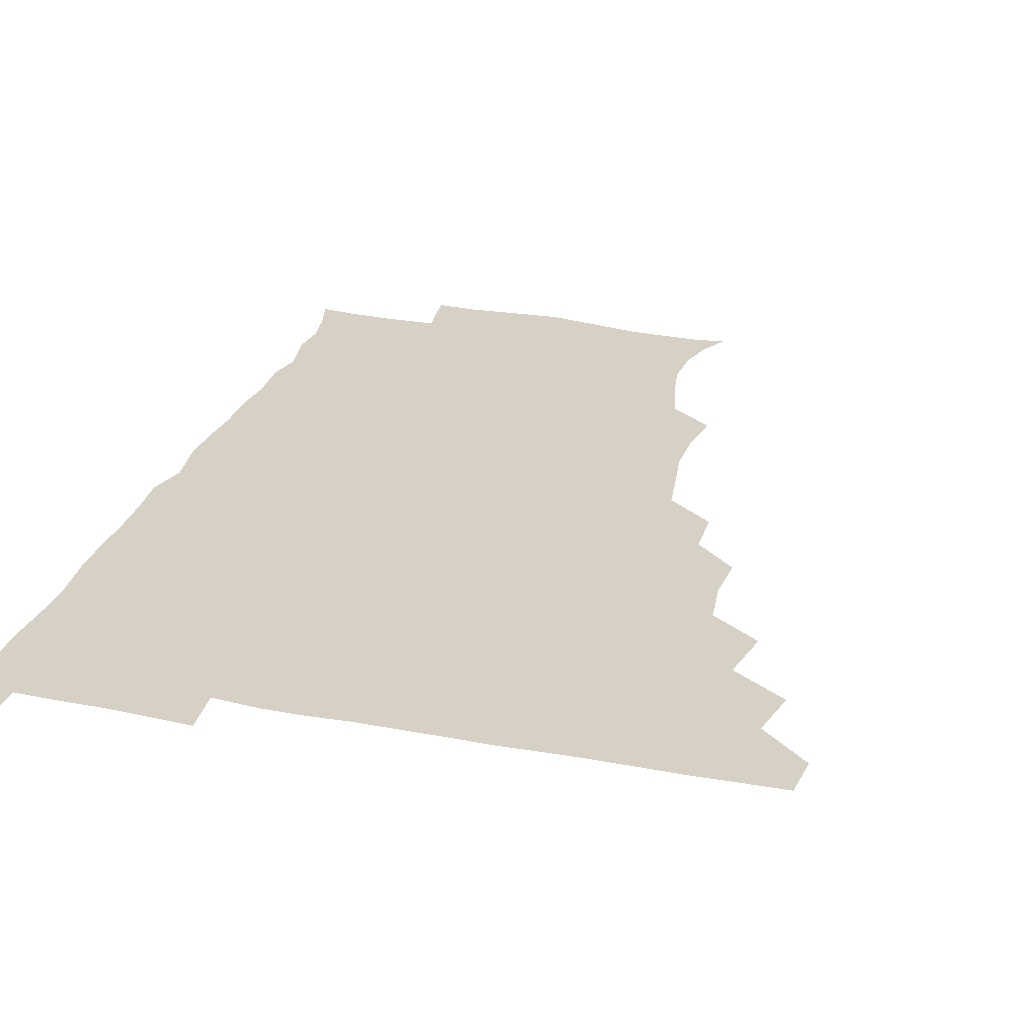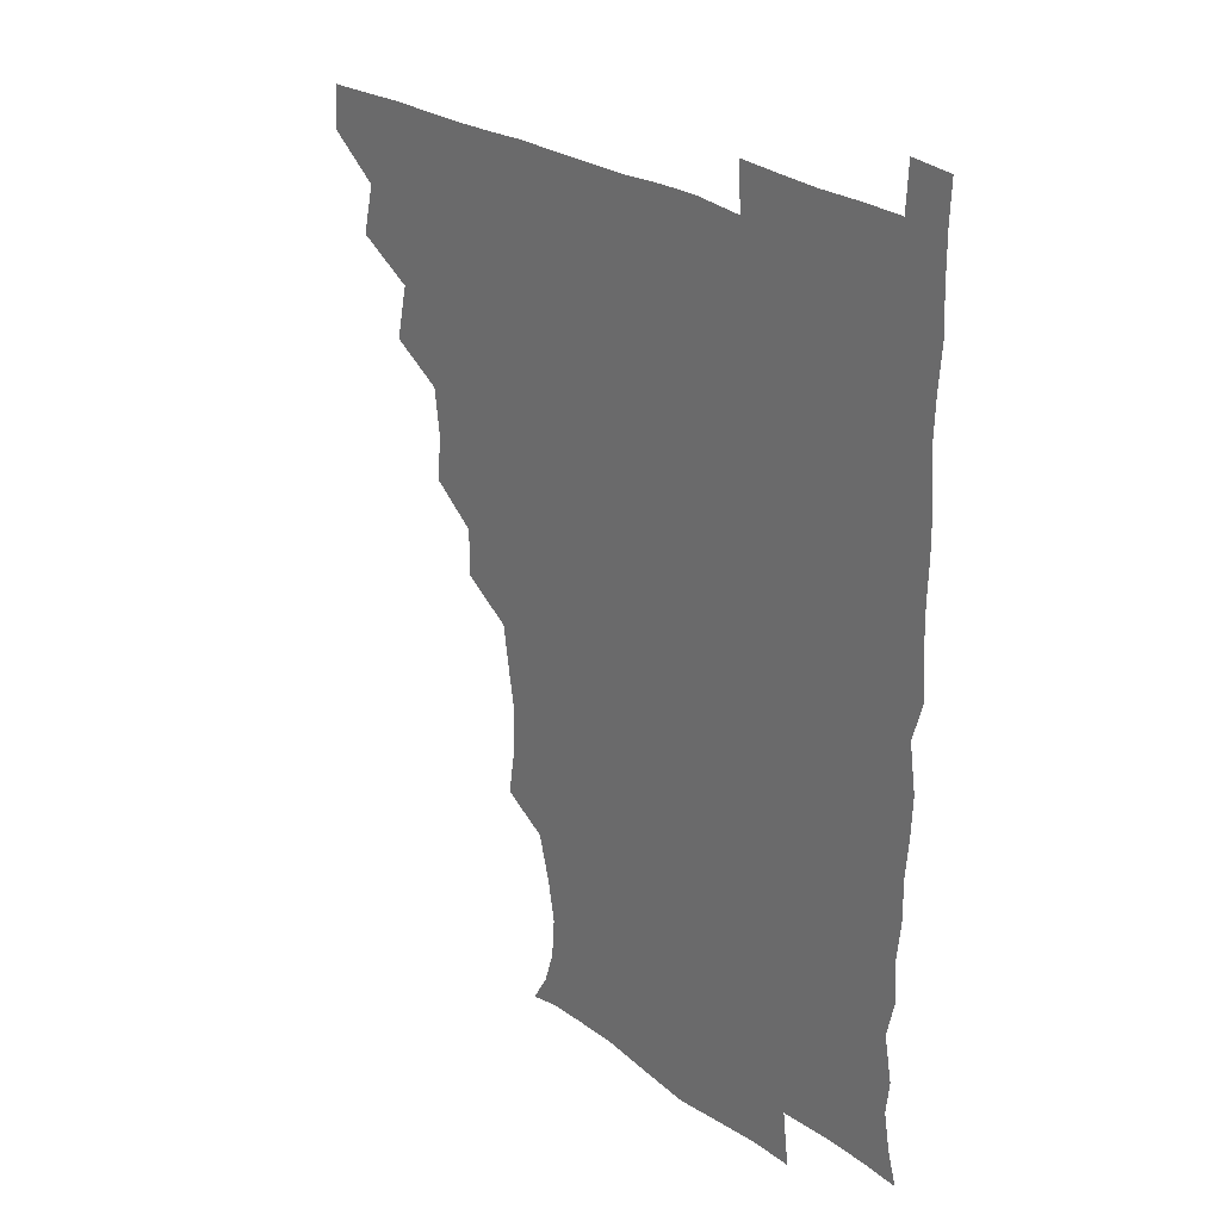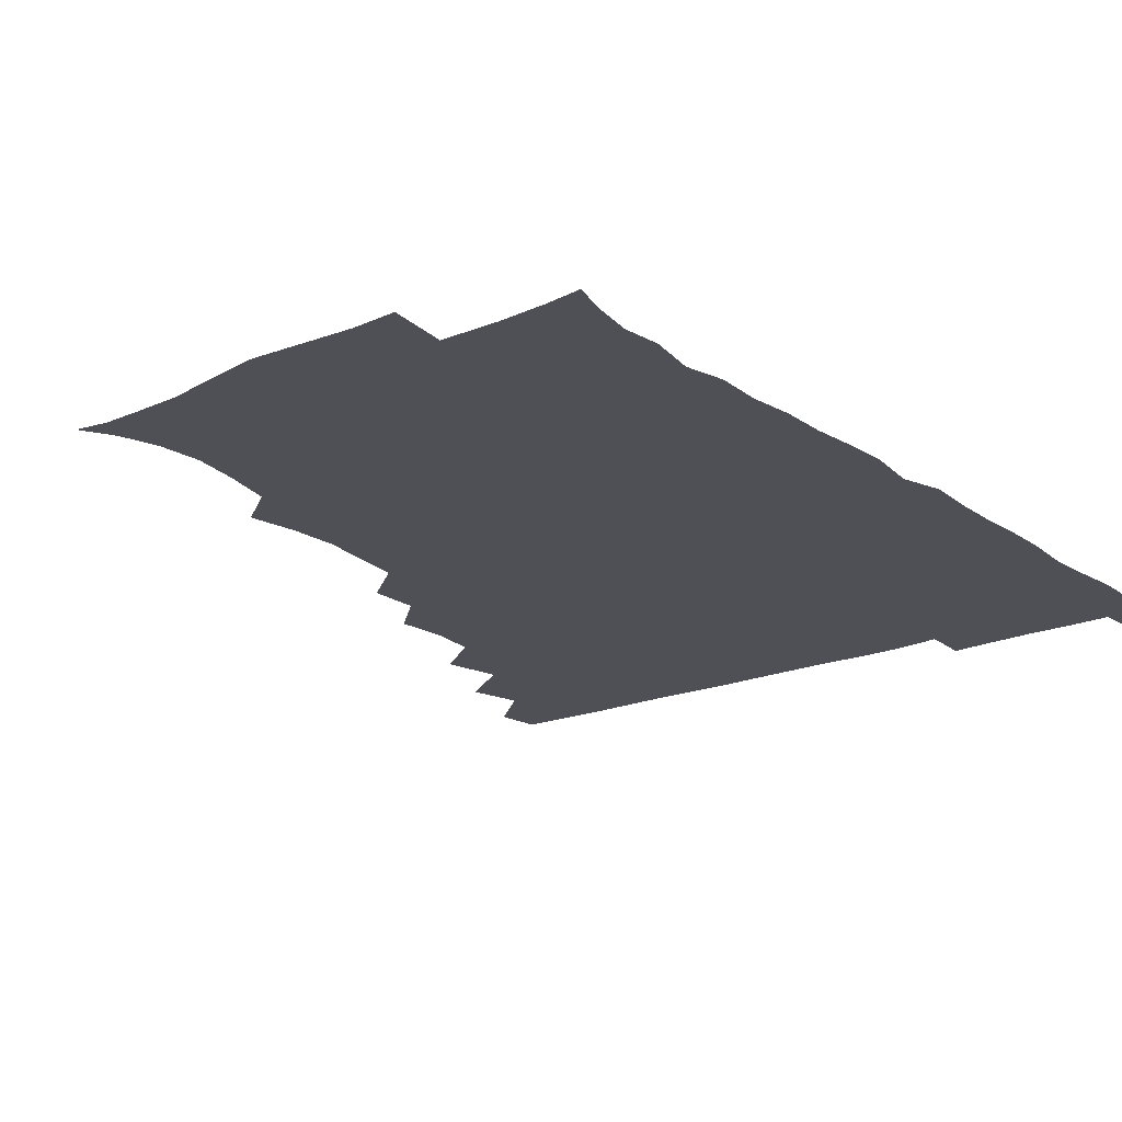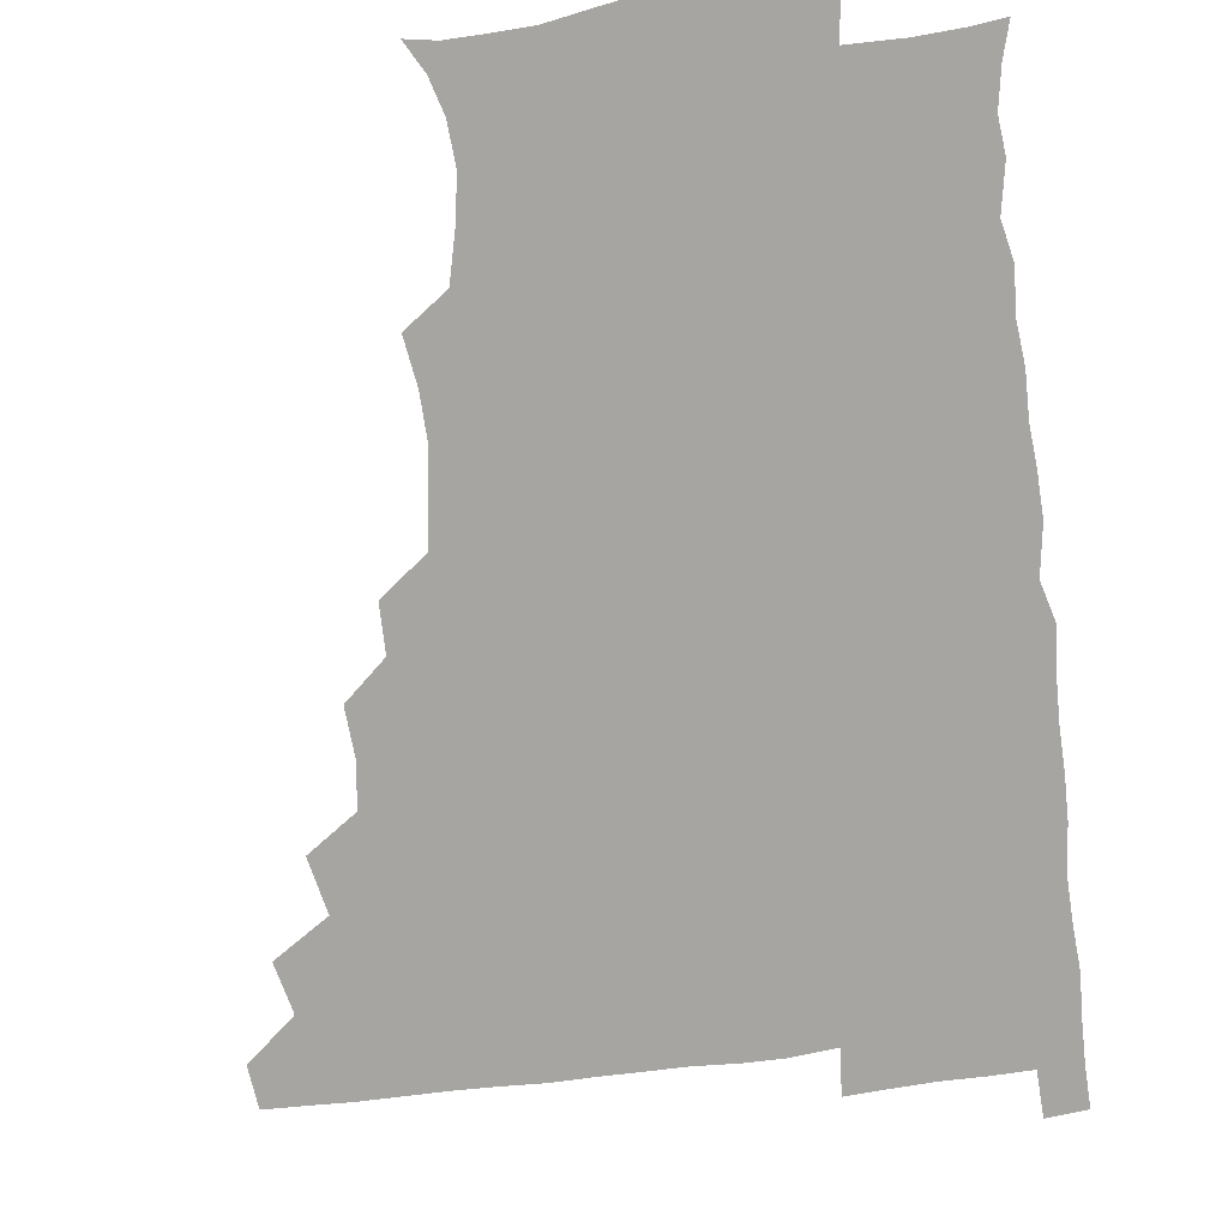
<metadata>
{"format":"obj","ext":"obj","renderer":"f3d","projection":"perspective","resolution":1024,"background":"white","views":[{"elev":27.0,"azim":-163.4,"up":"+Z"},{"elev":27.8,"azim":45.7,"up":"+Y"},{"elev":-19.3,"azim":37.9,"up":"+Z"},{"elev":-73.6,"azim":6.8,"up":"+Z"}]}
</metadata>
<code>
v 464.9 480 0
v 466.6 495.4 0
v 477.9 447 0
v 482.1 465.1 0
v 482.3 480.5 0
v 481.5 495.7 0
v 493.1 414.3 0
v 497.3 434.1 0
v 496.5 450.3 0
v 497.9 466.2 0
v 496.9 481 0
v 496.2 496.2 0
v 511.2 368.3 0
v 512.4 385.4 0
v 510.5 402 0
v 513.5 421.9 0
v 512 435.8 0
v 512.4 451.5 0
v 512.1 466.2 0
v 511.7 480.9 0
v 511.1 496.1 0
v 526 337.8 0
v 525.9 355.1 0
v 527.4 374.3 0
v 527.7 391.6 0
v 528.1 407.9 0
v 527.3 421.6 0
v 527.4 436.8 0
v 527.2 451.5 0
v 526.9 466.1 0
v 526.4 481 0
v 526.1 496 0
v 543.7 260 0
v 546.3 276.9 0
v 546.9 293.4 0
v 544.7 308 0
v 542.4 325 0
v 542.6 344.5 0
v 542.3 360.6 0
v 541.6 375.2 0
v 541 389.6 0
v 541.7 406.3 0
v 542.5 422.3 0
v 542.5 437 0
v 542 451.4 0
v 541.6 466.2 0
v 541.2 481.1 0
v 540.9 496.3 0
v 555 178.3 0
v 560.9 188.9 0
v 564.5 201.2 0
v 565.6 216.3 0
v 563 231.7 0
v 559 248.9 0
v 560.4 268.9 0
v 560 284.1 0
v 559.2 298.8 0
v 558.3 314.5 0
v 557.3 330.2 0
v 557.6 347 0
v 557.1 361.8 0
v 557.7 377.9 0
v 557.4 392.7 0
v 557.4 407.7 0
v 557.4 422.5 0
v 557.1 436.8 0
v 557.5 451.3 0
v 556.9 465.9 0
v 556.1 481.2 0
v 555.5 496.9 0
v 565.6 180.1 0
v 572.7 192.8 0
v 576.6 208.6 0
v 576.1 223.3 0
v 575 240.3 0
v 573.3 254.9 0
v 574.1 272.6 0
v 574.1 288.3 0
v 573.6 302.8 0
v 573 317.9 0
v 572.4 332.4 0
v 572.1 347.8 0
v 572.2 363 0
v 572 377.8 0
v 572.3 393.3 0
v 572.2 408 0
v 571.9 422.1 0
v 572 436.8 0
v 572.2 451.2 0
v 571.7 465.8 0
v 571.2 481 0
v 570.4 496.6 0
v 577.9 179.8 0
v 585.6 194 0
v 589.4 212.4 0
v 589.3 228.2 0
v 588.3 243.4 0
v 588.1 258.5 0
v 588.3 272.8 0
v 587.6 288.6 0
v 587.7 304.3 0
v 587.3 317.7 0
v 587.1 333.7 0
v 586.8 347.8 0
v 586.9 363.3 0
v 586.7 377.6 0
v 586.8 393 0
v 586.8 407.8 0
v 586.9 422.7 0
v 586.7 436.7 0
v 586.6 451.2 0
v 586.7 465.7 0
v 586.4 480.6 0
v 585.4 496.6 0
v 593.3 179.1 0
v 601.6 197.7 0
v 603.2 214.3 0
v 603.1 228.6 0
v 602.2 243.3 0
v 601.9 257.5 0
v 602.2 275.2 0
v 602.2 289.1 0
v 601.7 303.3 0
v 602 319.5 0
v 601.6 332.8 0
v 601.3 347.1 0
v 601.3 362.6 0
v 601.5 378.1 0
v 601.4 393.1 0
v 601.7 408.1 0
v 601.4 421.8 0
v 601.4 436.5 0
v 601.6 451.3 0
v 601.5 465.7 0
v 601.5 480.1 0
v 600.4 496.6 0
v 610.9 176 0
v 616.3 197.8 0
v 616.9 214.3 0
v 617.2 230.4 0
v 616.5 243.3 0
v 616.5 260.2 0
v 616.6 274.5 0
v 616.4 289.2 0
v 616.5 304.4 0
v 616.4 318.7 0
v 616.2 333.6 0
v 616.3 348.4 0
v 616.3 364 0
v 616.2 378 0
v 616 391.6 0
v 616.3 408.6 0
v 616.4 422.2 0
v 616.6 436.9 0
v 616.4 451.4 0
v 616.1 466.1 0
v 616.2 480.4 0
v 615.1 497.3 0
v 628.4 173.1 0
v 630.7 197.6 0
v 630.7 215.5 0
v 631.2 230.6 0
v 631.6 245.2 0
v 631.3 258.4 0
v 631.1 273.4 0
v 630.9 288.2 0
v 630.6 303.9 0
v 630.9 319.8 0
v 630.8 333.5 0
v 630.9 348.9 0
v 630.8 363.5 0
v 630.9 378.6 0
v 630.9 393.1 0
v 630.9 408 0
v 631.1 421.8 0
v 631.4 437.8 0
v 631.3 451.6 0
v 631.4 466 0
v 631 481 0
v 629.6 497.3 0
v 645.9 174 0
v 645.7 198.1 0
v 645.5 213.2 0
v 644.8 230.2 0
v 645.9 244.7 0
v 645.9 258.5 0
v 645.5 274 0
v 645.5 288.9 0
v 645.2 303.1 0
v 645.2 319.5 0
v 645.3 333.3 0
v 645.1 349.1 0
v 645.5 363.2 0
v 645.3 378.7 0
v 645.4 393.1 0
v 645.2 408.3 0
v 645.9 421.6 0
v 645.9 437.3 0
v 646 451.8 0
v 646.1 466.3 0
v 646.4 480.8 0
v 646.3 495.7 0
v 645.2 512.3 0
v 662.9 174.9 0
v 660.5 197 0
v 660 214.3 0
v 660.6 226.6 0
v 659.2 244.7 0
v 659.8 259.8 0
v 659.7 274.8 0
v 659.6 290.1 0
v 659.9 303.1 0
v 659.4 319.4 0
v 659.9 333.4 0
v 660.4 347.2 0
v 659.9 363.2 0
v 659.8 378.5 0
v 660 392.9 0
v 660 407.6 0
v 660.4 422.1 0
v 660.3 438 0
v 660.7 451.9 0
v 660.9 466.4 0
v 661.2 480.9 0
v 661.1 495.6 0
v 659.8 511.4 0
v 677.7 174.1 0
v 675.4 194.5 0
v 674.5 212.2 0
v 674.6 228.1 0
v 673.3 244.3 0
v 673.3 260 0
v 673.2 276 0
v 673.4 290.3 0
v 673.8 304.4 0
v 673.4 319.6 0
v 674.6 332.8 0
v 674.5 348.1 0
v 674.5 362.9 0
v 674.1 378.5 0
v 674.2 393.1 0
v 673.7 408.9 0
v 675 422.2 0
v 674.8 437.5 0
v 675.3 452 0
v 675.6 466.4 0
v 675.9 481.1 0
v 676 495.4 0
v 675.4 510.6 0
v 694.9 194.7 0
v 689.7 211.8 0
v 687.9 228.8 0
v 688.1 242.8 0
v 688.1 257.4 0
v 688.2 272.7 0
v 687.8 288.3 0
v 687.7 303.7 0
v 688.5 317.6 0
v 689.3 331.5 0
v 688.7 347.4 0
v 688.6 362.6 0
v 689 377.3 0
v 688.9 392.2 0
v 689.7 406.6 0
v 689.3 422.1 0
v 689.8 436.6 0
v 689.5 452.4 0
v 690 466.8 0
v 690.3 481.3 0
v 690.6 495.9 0
v 690.5 510.7 0
v 710.6 193.7 0
v 704.6 209.8 0
v 703.5 223.9 0
v 701.8 240.5 0
v 701.9 254.5 0
v 702.3 269.8 0
v 702.6 284.4 0
v 702.2 300.5 0
v 703 314.8 0
v 703.7 329.6 0
v 702.8 345.6 0
v 702.5 360.9 0
v 703.8 375.4 0
v 704.4 389.7 0
v 704.2 405.1 0
v 702.9 421.6 0
v 704.1 435.6 0
v 704.6 450.6 0
v 704.6 466.3 0
v 704.9 481.2 0
v 705.3 495.9 0
v 705.6 510.2 0
v 706.4 526.9 0
v 723 192.2 0
v 719.6 204.5 0
v 717.3 218.3 0
v 718.6 230.8 0
v 715.7 247.5 0
v 718.6 260.8 0
v 717.8 276.5 0
v 719.3 291.3 0
v 719.1 307 0
v 720.4 321.8 0
v 721 336.8 0
v 718.5 354.3 0
v 722.4 368.4 0
v 721.2 384 0
v 720.9 399.4 0
v 721.3 414.9 0
v 721.1 430.3 0
v 719.6 447.7 0
v 720.1 463.9 0
v 721.3 479.3 0
v 720.6 495.5 0
v 720.5 510.7 0
v 721 525.5 0
f 4 5 1
f 1 5 2
f 5 6 2
f 8 9 3
f 3 9 4
f 9 10 4
f 4 10 5
f 10 11 5
f 5 11 6
f 11 12 6
f 15 16 7
f 7 16 8
f 16 17 8
f 8 17 9
f 17 18 9
f 9 18 10
f 18 19 10
f 10 19 11
f 19 20 11
f 11 20 12
f 20 21 12
f 23 24 13
f 13 24 14
f 24 25 14
f 14 25 15
f 25 26 15
f 15 26 16
f 26 27 16
f 16 27 17
f 27 28 17
f 17 28 18
f 28 29 18
f 18 29 19
f 29 30 19
f 19 30 20
f 30 31 20
f 20 31 21
f 31 32 21
f 37 38 22
f 22 38 23
f 38 39 23
f 23 39 24
f 39 40 24
f 24 40 25
f 40 41 25
f 25 41 26
f 41 42 26
f 26 42 27
f 42 43 27
f 27 43 28
f 43 44 28
f 28 44 29
f 44 45 29
f 29 45 30
f 45 46 30
f 30 46 31
f 46 47 31
f 31 47 32
f 47 48 32
f 54 55 33
f 33 55 34
f 55 56 34
f 34 56 35
f 56 57 35
f 35 57 36
f 57 58 36
f 36 58 37
f 58 59 37
f 37 59 38
f 59 60 38
f 38 60 39
f 60 61 39
f 39 61 40
f 61 62 40
f 40 62 41
f 62 63 41
f 41 63 42
f 63 64 42
f 42 64 43
f 64 65 43
f 43 65 44
f 65 66 44
f 44 66 45
f 66 67 45
f 45 67 46
f 67 68 46
f 46 68 47
f 68 69 47
f 47 69 48
f 69 70 48
f 49 71 50
f 71 72 50
f 50 72 51
f 72 73 51
f 51 73 52
f 73 74 52
f 52 74 53
f 74 75 53
f 53 75 54
f 75 76 54
f 54 76 55
f 76 77 55
f 55 77 56
f 77 78 56
f 56 78 57
f 78 79 57
f 57 79 58
f 79 80 58
f 58 80 59
f 80 81 59
f 59 81 60
f 81 82 60
f 60 82 61
f 82 83 61
f 61 83 62
f 83 84 62
f 62 84 63
f 84 85 63
f 63 85 64
f 85 86 64
f 64 86 65
f 86 87 65
f 65 87 66
f 87 88 66
f 66 88 67
f 88 89 67
f 67 89 68
f 89 90 68
f 68 90 69
f 90 91 69
f 69 91 70
f 91 92 70
f 71 93 72
f 93 94 72
f 72 94 73
f 94 95 73
f 73 95 74
f 95 96 74
f 74 96 75
f 96 97 75
f 75 97 76
f 97 98 76
f 76 98 77
f 98 99 77
f 77 99 78
f 99 100 78
f 78 100 79
f 100 101 79
f 79 101 80
f 101 102 80
f 80 102 81
f 102 103 81
f 81 103 82
f 103 104 82
f 82 104 83
f 104 105 83
f 83 105 84
f 105 106 84
f 84 106 85
f 106 107 85
f 85 107 86
f 107 108 86
f 86 108 87
f 108 109 87
f 87 109 88
f 109 110 88
f 88 110 89
f 110 111 89
f 89 111 90
f 111 112 90
f 90 112 91
f 112 113 91
f 91 113 92
f 113 114 92
f 93 115 94
f 115 116 94
f 94 116 95
f 116 117 95
f 95 117 96
f 117 118 96
f 96 118 97
f 118 119 97
f 97 119 98
f 119 120 98
f 98 120 99
f 120 121 99
f 99 121 100
f 121 122 100
f 100 122 101
f 122 123 101
f 101 123 102
f 123 124 102
f 102 124 103
f 124 125 103
f 103 125 104
f 125 126 104
f 104 126 105
f 126 127 105
f 105 127 106
f 127 128 106
f 106 128 107
f 128 129 107
f 107 129 108
f 129 130 108
f 108 130 109
f 130 131 109
f 109 131 110
f 131 132 110
f 110 132 111
f 132 133 111
f 111 133 112
f 133 134 112
f 112 134 113
f 134 135 113
f 113 135 114
f 135 136 114
f 115 137 116
f 137 138 116
f 116 138 117
f 138 139 117
f 117 139 118
f 139 140 118
f 118 140 119
f 140 141 119
f 119 141 120
f 141 142 120
f 120 142 121
f 142 143 121
f 121 143 122
f 143 144 122
f 122 144 123
f 144 145 123
f 123 145 124
f 145 146 124
f 124 146 125
f 146 147 125
f 125 147 126
f 147 148 126
f 126 148 127
f 148 149 127
f 127 149 128
f 149 150 128
f 128 150 129
f 150 151 129
f 129 151 130
f 151 152 130
f 130 152 131
f 152 153 131
f 131 153 132
f 153 154 132
f 132 154 133
f 154 155 133
f 133 155 134
f 155 156 134
f 134 156 135
f 156 157 135
f 135 157 136
f 157 158 136
f 137 159 138
f 159 160 138
f 138 160 139
f 160 161 139
f 139 161 140
f 161 162 140
f 140 162 141
f 162 163 141
f 141 163 142
f 163 164 142
f 142 164 143
f 164 165 143
f 143 165 144
f 165 166 144
f 144 166 145
f 166 167 145
f 145 167 146
f 167 168 146
f 146 168 147
f 168 169 147
f 147 169 148
f 169 170 148
f 148 170 149
f 170 171 149
f 149 171 150
f 171 172 150
f 150 172 151
f 172 173 151
f 151 173 152
f 173 174 152
f 152 174 153
f 174 175 153
f 153 175 154
f 175 176 154
f 154 176 155
f 176 177 155
f 155 177 156
f 177 178 156
f 156 178 157
f 178 179 157
f 157 179 158
f 179 180 158
f 159 181 160
f 181 182 160
f 160 182 161
f 182 183 161
f 161 183 162
f 183 184 162
f 162 184 163
f 184 185 163
f 163 185 164
f 185 186 164
f 164 186 165
f 186 187 165
f 165 187 166
f 187 188 166
f 166 188 167
f 188 189 167
f 167 189 168
f 189 190 168
f 168 190 169
f 190 191 169
f 169 191 170
f 191 192 170
f 170 192 171
f 192 193 171
f 171 193 172
f 193 194 172
f 172 194 173
f 194 195 173
f 173 195 174
f 195 196 174
f 174 196 175
f 196 197 175
f 175 197 176
f 197 198 176
f 176 198 177
f 198 199 177
f 177 199 178
f 199 200 178
f 178 200 179
f 200 201 179
f 179 201 180
f 201 202 180
f 181 204 182
f 204 205 182
f 182 205 183
f 205 206 183
f 183 206 184
f 206 207 184
f 184 207 185
f 207 208 185
f 185 208 186
f 208 209 186
f 186 209 187
f 209 210 187
f 187 210 188
f 210 211 188
f 188 211 189
f 211 212 189
f 189 212 190
f 212 213 190
f 190 213 191
f 213 214 191
f 191 214 192
f 214 215 192
f 192 215 193
f 215 216 193
f 193 216 194
f 216 217 194
f 194 217 195
f 217 218 195
f 195 218 196
f 218 219 196
f 196 219 197
f 219 220 197
f 197 220 198
f 220 221 198
f 198 221 199
f 221 222 199
f 199 222 200
f 222 223 200
f 200 223 201
f 223 224 201
f 201 224 202
f 224 225 202
f 202 225 203
f 225 226 203
f 204 227 205
f 227 228 205
f 205 228 206
f 228 229 206
f 206 229 207
f 229 230 207
f 207 230 208
f 230 231 208
f 208 231 209
f 231 232 209
f 209 232 210
f 232 233 210
f 210 233 211
f 233 234 211
f 211 234 212
f 234 235 212
f 212 235 213
f 235 236 213
f 213 236 214
f 236 237 214
f 214 237 215
f 237 238 215
f 215 238 216
f 238 239 216
f 216 239 217
f 239 240 217
f 217 240 218
f 240 241 218
f 218 241 219
f 241 242 219
f 219 242 220
f 242 243 220
f 220 243 221
f 243 244 221
f 221 244 222
f 244 245 222
f 222 245 223
f 245 246 223
f 223 246 224
f 246 247 224
f 224 247 225
f 247 248 225
f 225 248 226
f 248 249 226
f 228 250 229
f 250 251 229
f 229 251 230
f 251 252 230
f 230 252 231
f 252 253 231
f 231 253 232
f 253 254 232
f 232 254 233
f 254 255 233
f 233 255 234
f 255 256 234
f 234 256 235
f 256 257 235
f 235 257 236
f 257 258 236
f 236 258 237
f 258 259 237
f 237 259 238
f 259 260 238
f 238 260 239
f 260 261 239
f 239 261 240
f 261 262 240
f 240 262 241
f 262 263 241
f 241 263 242
f 263 264 242
f 242 264 243
f 264 265 243
f 243 265 244
f 265 266 244
f 244 266 245
f 266 267 245
f 245 267 246
f 267 268 246
f 246 268 247
f 268 269 247
f 247 269 248
f 269 270 248
f 248 270 249
f 270 271 249
f 250 272 251
f 272 273 251
f 251 273 252
f 273 274 252
f 252 274 253
f 274 275 253
f 253 275 254
f 275 276 254
f 254 276 255
f 276 277 255
f 255 277 256
f 277 278 256
f 256 278 257
f 278 279 257
f 257 279 258
f 279 280 258
f 258 280 259
f 280 281 259
f 259 281 260
f 281 282 260
f 260 282 261
f 282 283 261
f 261 283 262
f 283 284 262
f 262 284 263
f 284 285 263
f 263 285 264
f 285 286 264
f 264 286 265
f 286 287 265
f 265 287 266
f 287 288 266
f 266 288 267
f 288 289 267
f 267 289 268
f 289 290 268
f 268 290 269
f 290 291 269
f 269 291 270
f 291 292 270
f 270 292 271
f 292 293 271
f 272 295 273
f 295 296 273
f 273 296 274
f 296 297 274
f 274 297 275
f 297 298 275
f 275 298 276
f 298 299 276
f 276 299 277
f 299 300 277
f 277 300 278
f 300 301 278
f 278 301 279
f 301 302 279
f 279 302 280
f 302 303 280
f 280 303 281
f 303 304 281
f 281 304 282
f 304 305 282
f 282 305 283
f 305 306 283
f 283 306 284
f 306 307 284
f 284 307 285
f 307 308 285
f 285 308 286
f 308 309 286
f 286 309 287
f 309 310 287
f 287 310 288
f 310 311 288
f 288 311 289
f 311 312 289
f 289 312 290
f 312 313 290
f 290 313 291
f 313 314 291
f 291 314 292
f 314 315 292
f 292 315 293
f 315 316 293
f 293 316 294
f 316 317 294

</code>
